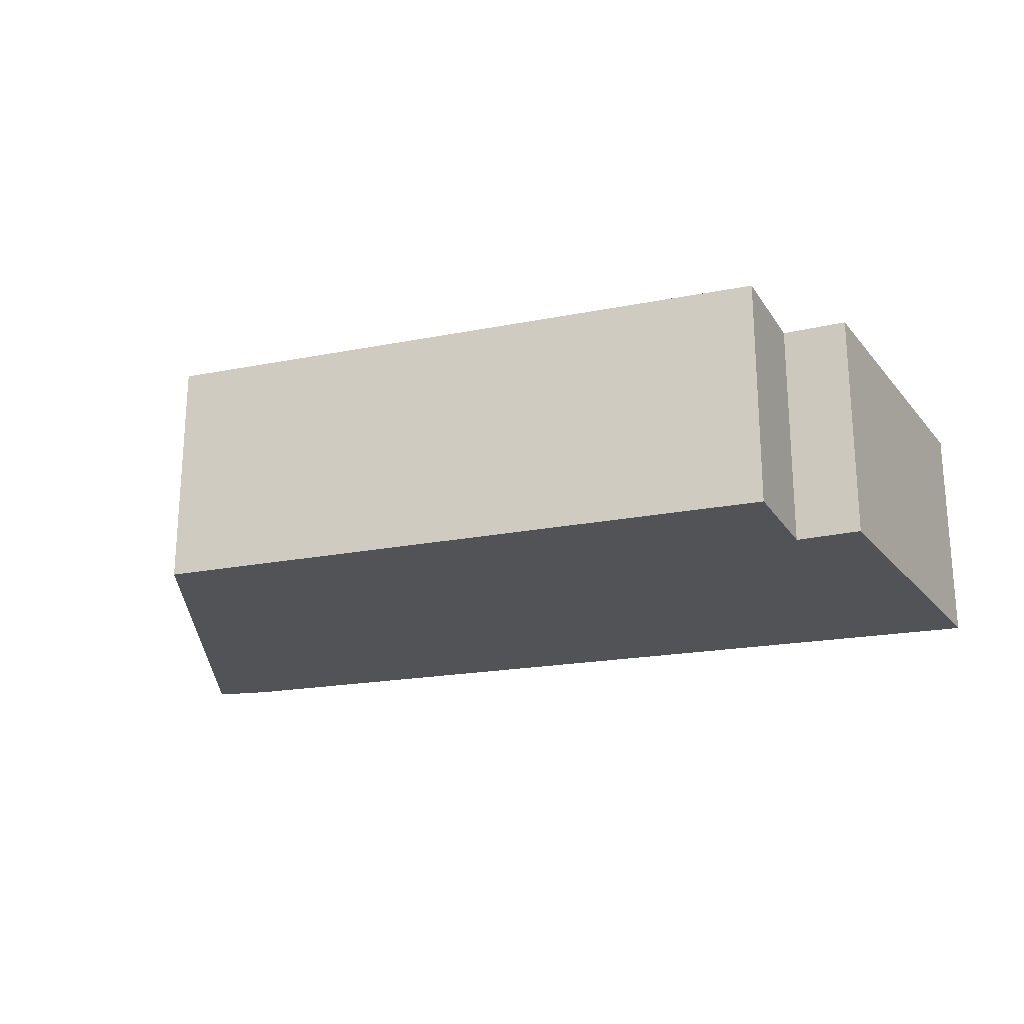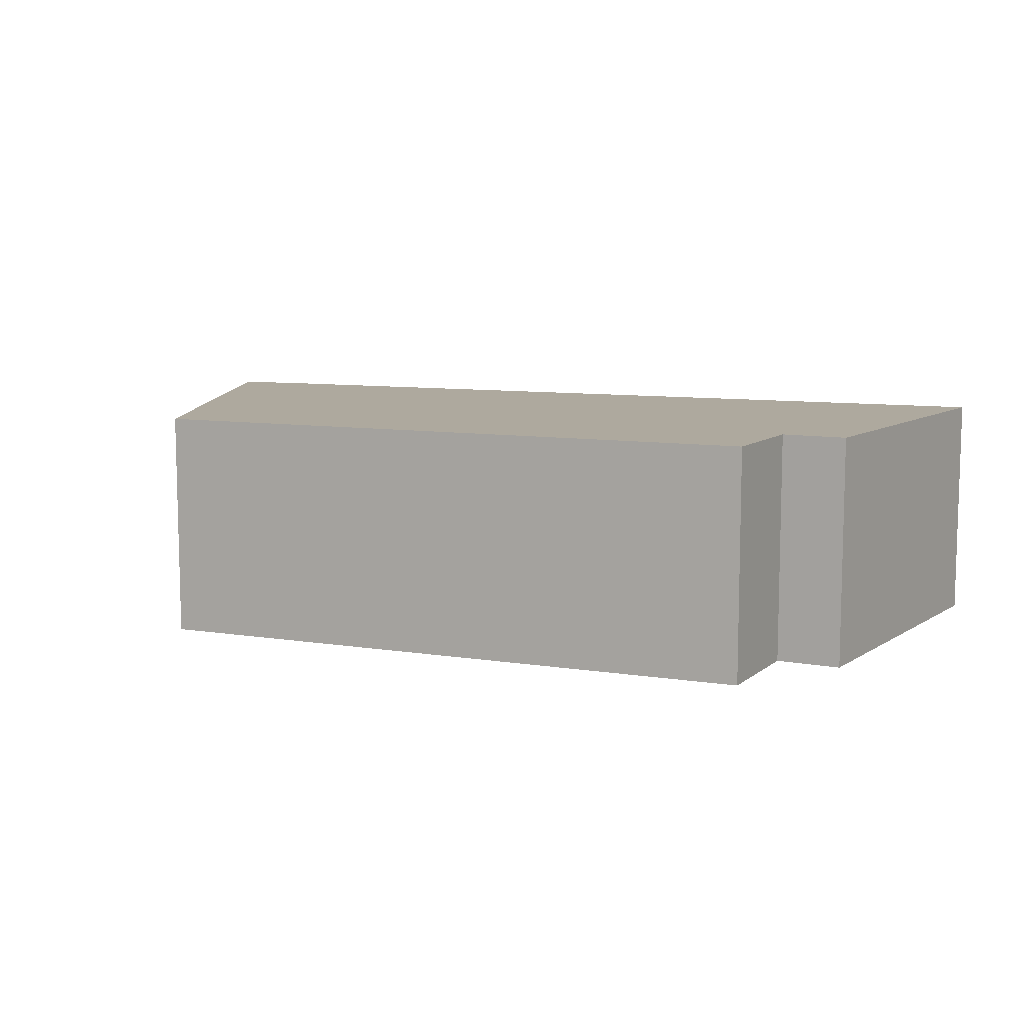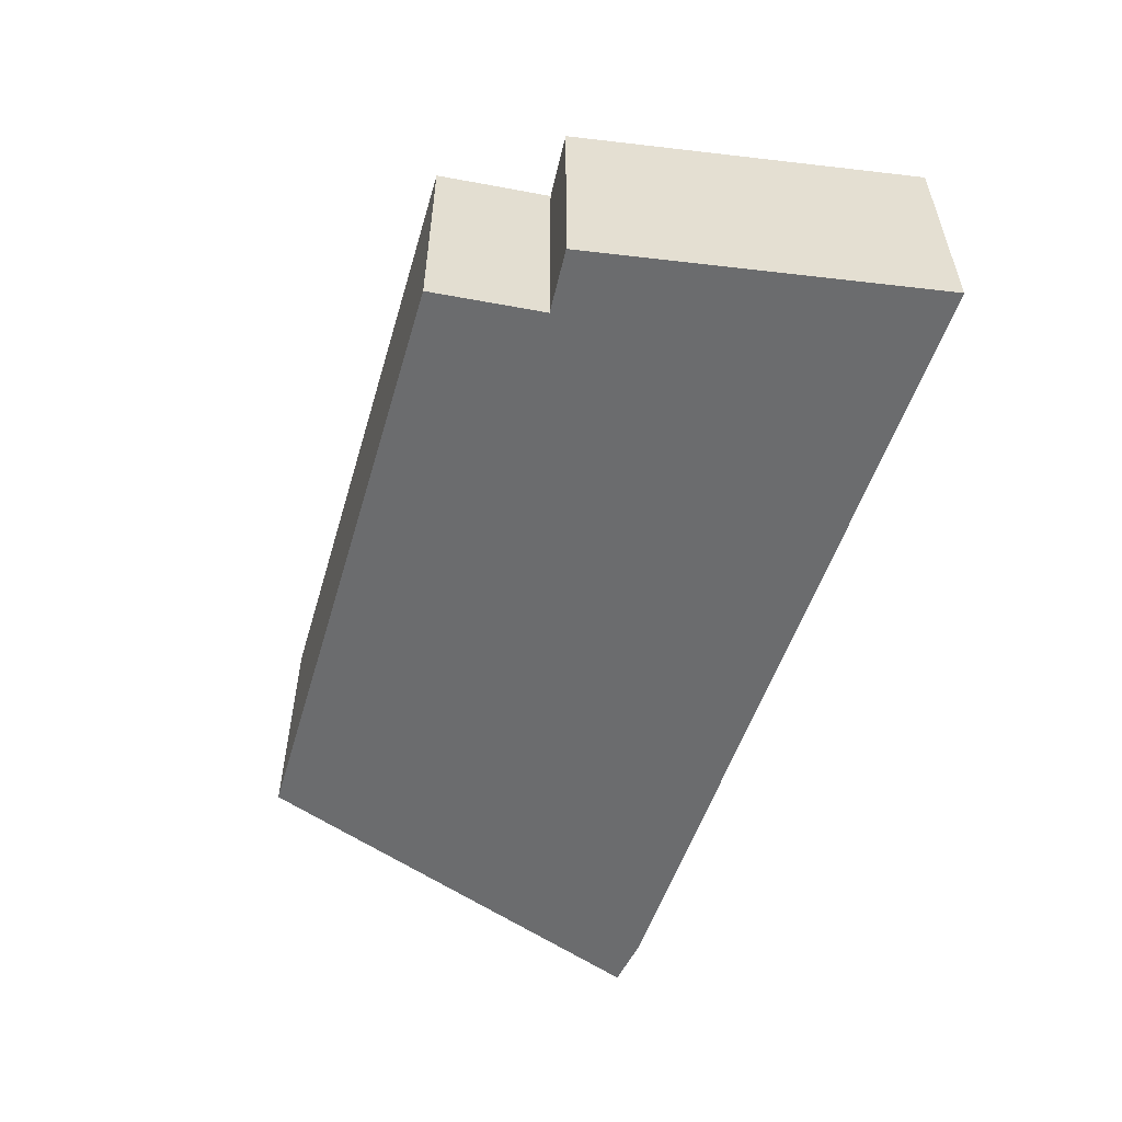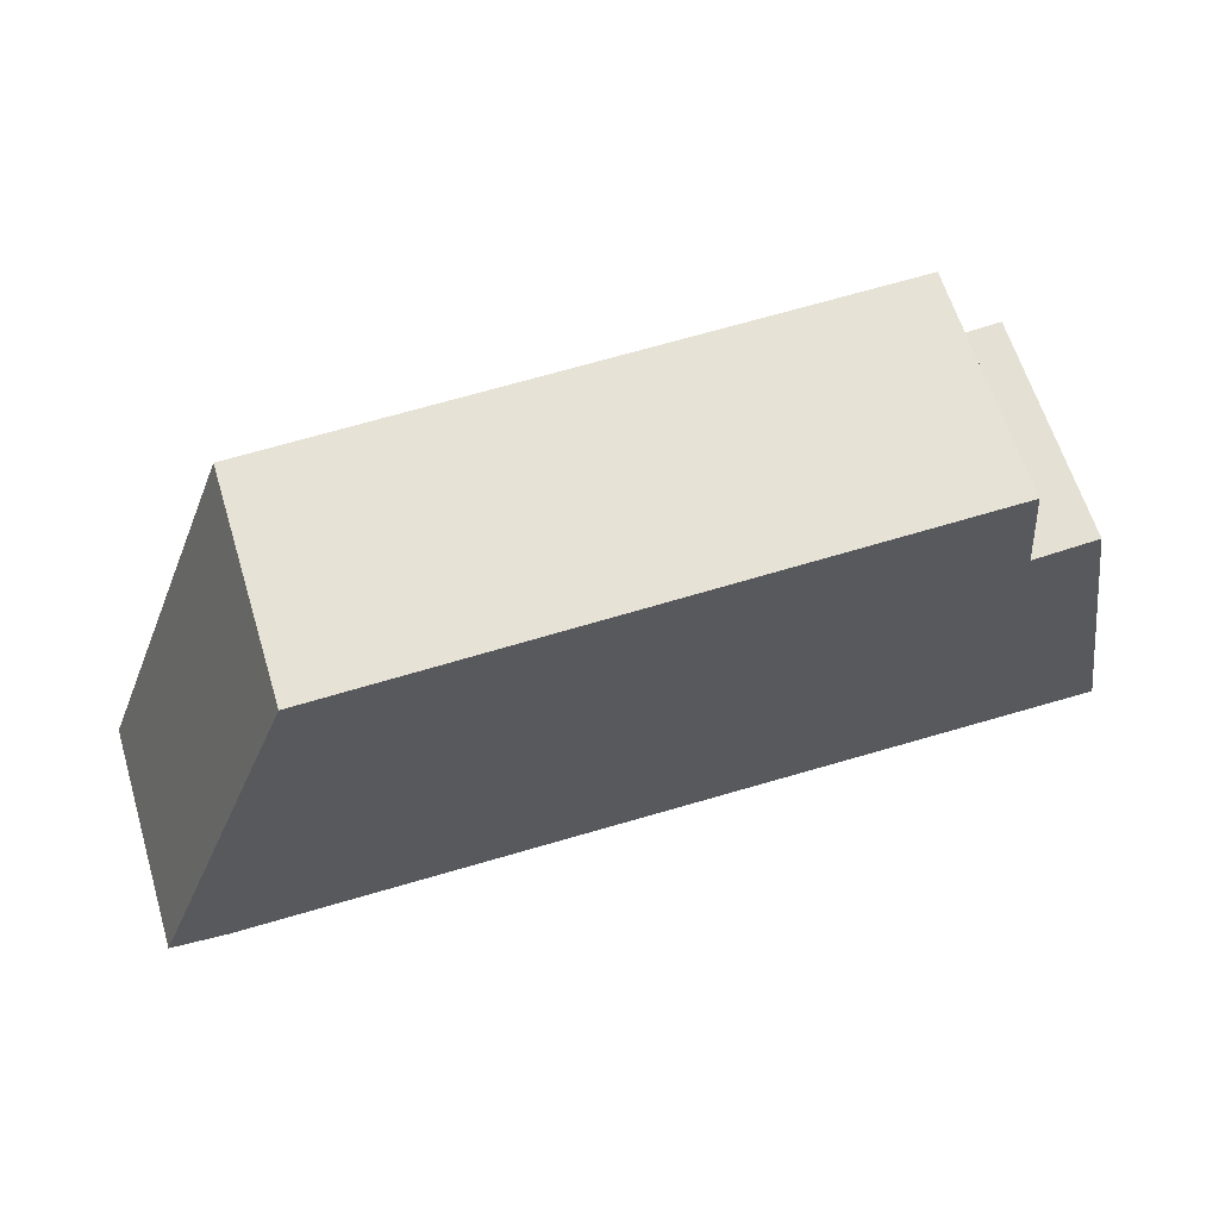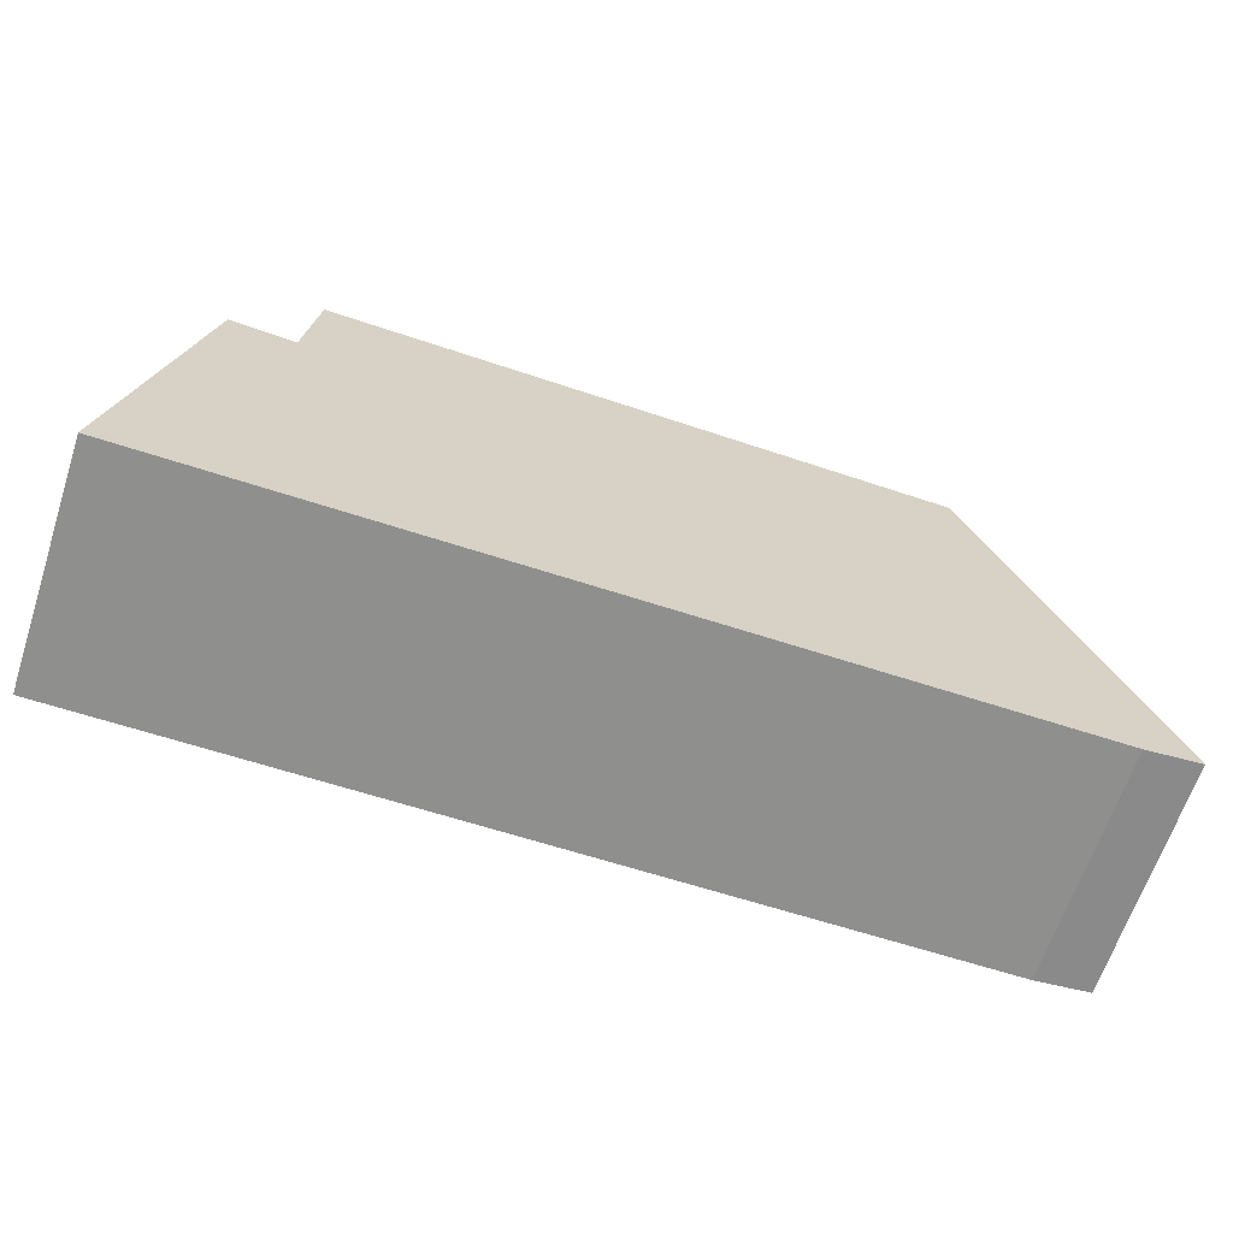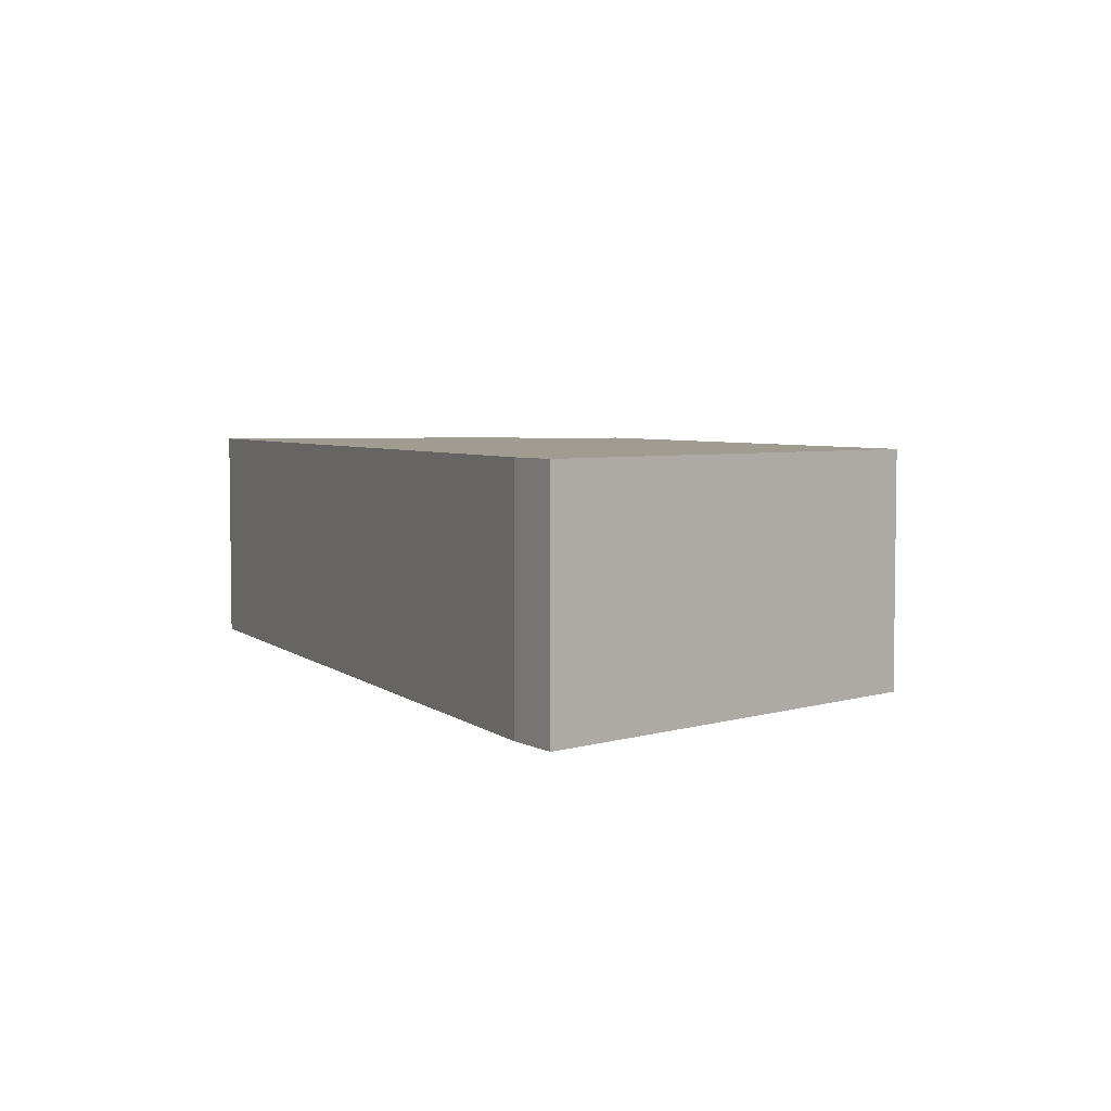
<metadata>
{"format":"obj","ext":"obj","renderer":"f3d","projection":"perspective","resolution":1024,"background":"white","views":[{"elev":-21.7,"azim":18.4,"up":"+Y"},{"elev":9.1,"azim":22.2,"up":"+Y"},{"elev":-53.6,"azim":72.9,"up":"+Y"},{"elev":63.0,"azim":-17.0,"up":"+Z"},{"elev":-65.4,"azim":161.7,"up":"+Z"},{"elev":4.5,"azim":-113.9,"up":"+Y"}]}
</metadata>
<code>
v  10.69 2.668 -0.193
v  9.241 2.668 3.739
v  9.982 2.668 3.79
v  1.864 2.668 4.945
v  9.107 2.668 5.029
v  0.651 2.668 -0.084
v  0 2.668 1.634e-16
v  0.651 5.144e-18 -0.084
v  0 0 0
v  10.69 1.182e-17 -0.193
v  1.864 -3.028e-16 4.945
v  9.107 -3.079e-16 5.029
v  9.241 -2.289e-16 3.739
v  9.982 -2.321e-16 3.79
g defaultobject
f 1 2 3
f 2 4 5
f 4 2 1
f 4 1 6
f 4 6 7
f 8 7 6
f 7 8 9
f 10 6 1
f 6 10 8
f 9 4 7
f 4 9 11
f 11 5 4
f 5 11 12
f 13 3 2
f 3 13 14
f 12 2 5
f 2 12 13
f 14 1 3
f 1 14 10
f 14 13 10
f 8 11 9
f 11 8 10
f 11 10 13
f 11 13 12

</code>
